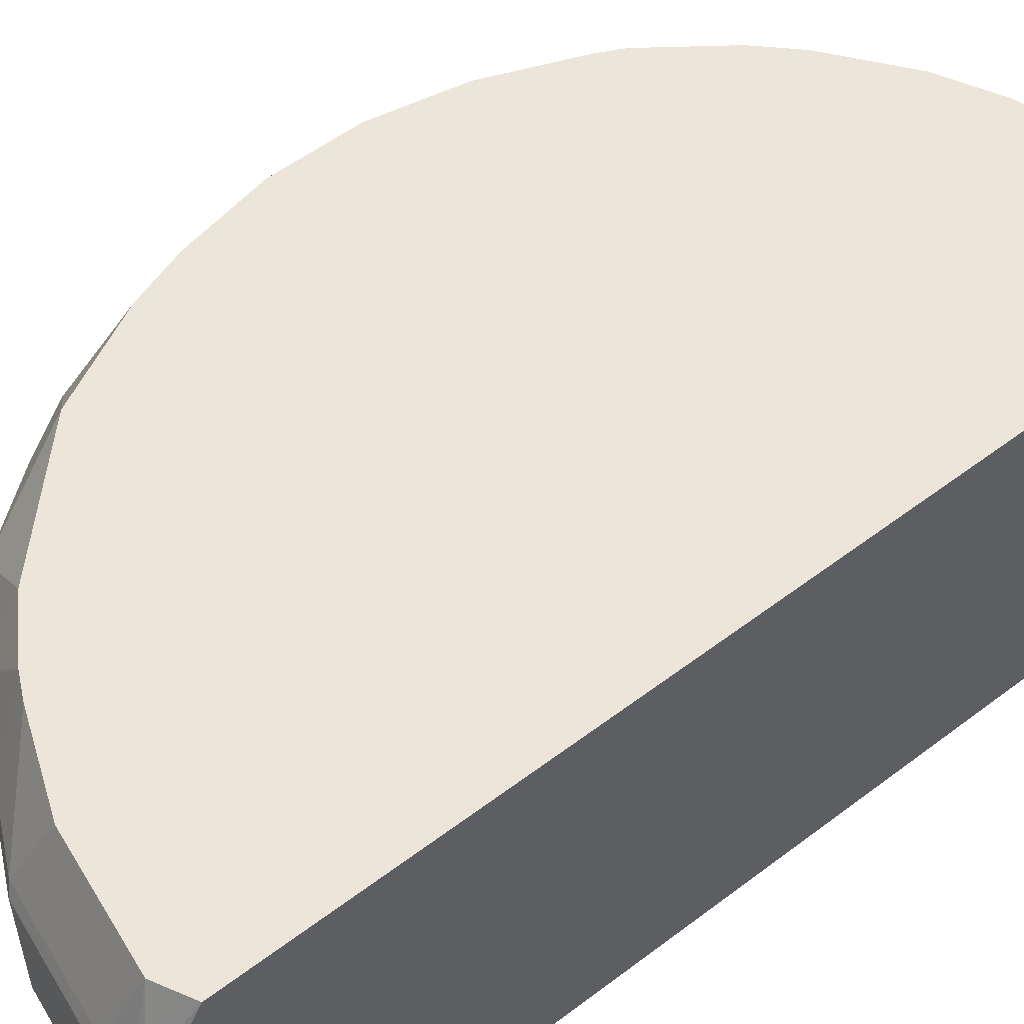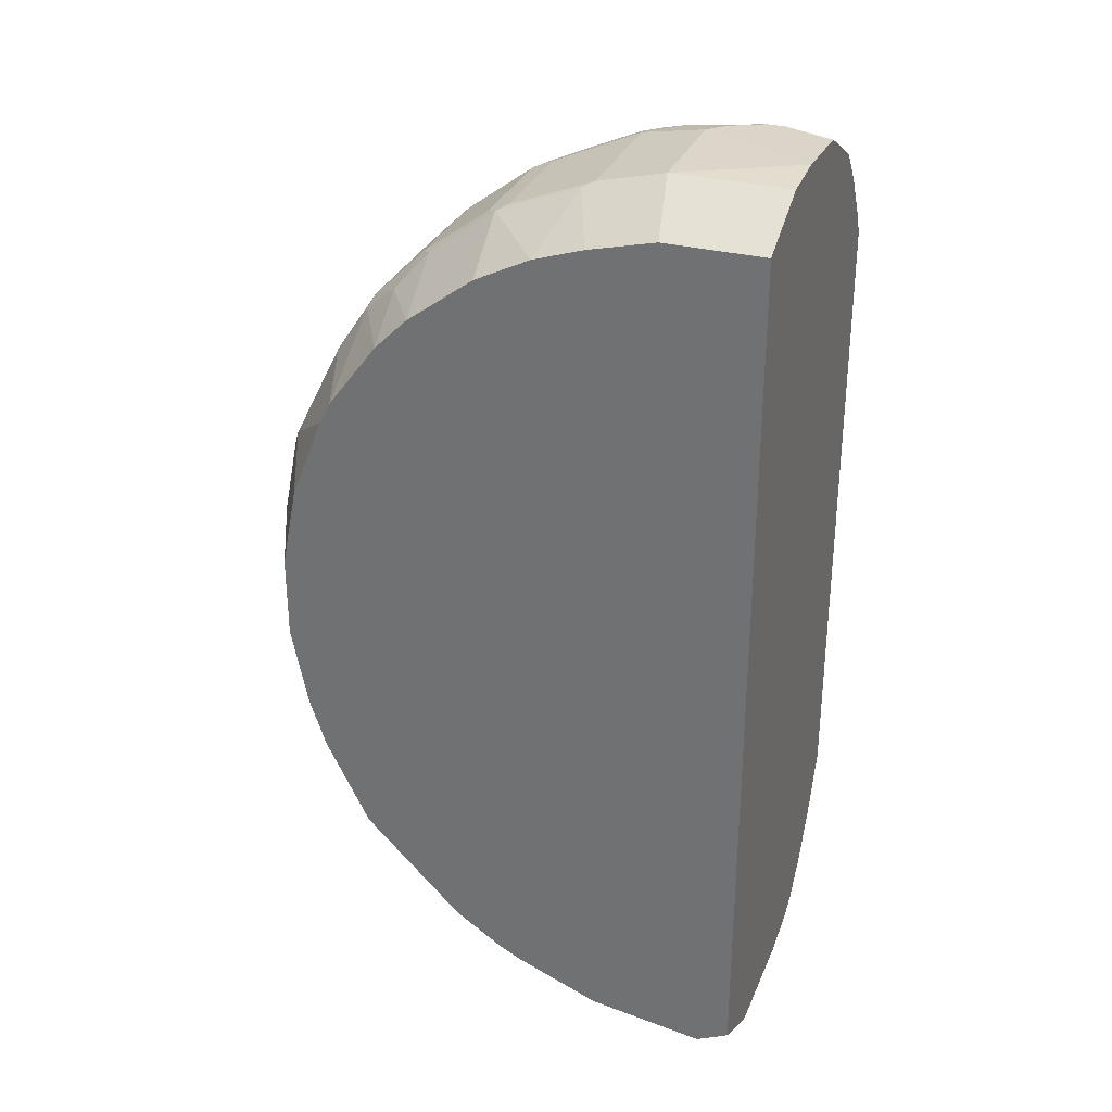
<metadata>
{"format":"obj","ext":"obj","renderer":"f3d","projection":"perspective","resolution":1024,"background":"white","views":[{"elev":54.2,"azim":51.1,"up":"+Z"},{"elev":31.2,"azim":20.1,"up":"+Y"}]}
</metadata>
<code>
v 0.0379 -0.5891 -0.5606
v 0.0379 -0.5891 -0.6956
v 0.0379 -0.587 -0.552
v 0.01929 -0.5984 -0.5598
v 0.01929 -0.5984 -0.6949
v 0.03217 -0.5919 -0.7013
v 0.0379 -0.5791 -0.7529
v 0.02573 -0.5856 -0.5341
v 0.0379 -0.5408 -0.4723
v -0.01932 -0.5984 -0.5598
v -1.307e-05 -0.5598 -0.4723
v -1.307e-05 -0.5984 -0.7142
v 0.01929 -0.5936 -0.7166
v 0.0379 -0.5788 -0.7533
v 0.02573 -0.5469 -0.4723
v 0.0379 0.4825 -0.4723
v -0.01932 -0.5984 -0.6949
v -0.02576 -0.5919 -0.547
v -0.1609 -0.5727 -0.547
v -0.1545 -0.5791 -0.5598
v -0.1352 -0.5404 -0.4723
v -0.1352 -0.5791 -0.7142
v -0.1159 -0.5791 -0.7335
v -0.05794 -0.5791 -0.7529
v -0.05794 -0.5727 -0.7657
v 0.0379 -0.5727 -0.7657
v 0.0379 0.5211 -0.5598
v -0.07724 0.4825 -0.4723
v -0.1545 -0.5791 -0.6949
v -0.1673 -0.5727 -0.5598
v -0.2317 -0.5018 -0.4723
v -0.2446 -0.4954 -0.4723
v -0.2505 -0.4924 -0.4723
v -0.2574 -0.489 -0.4723
v -0.2381 -0.534 -0.547
v -0.2462 -0.5309 -0.5502
v -0.1641 -0.5742 -0.7046
v -0.1255 -0.5742 -0.7432
v -0.06759 -0.5742 -0.7625
v -0.05794 -0.5662 -0.7786
v 0.0379 -0.5662 -0.7786
v 0.0379 0.5259 -0.6201
v -0.09655 0.5211 -0.5598
v -0.1545 0.4632 -0.4723
v -0.1094 0.5147 -0.5534
v -0.1673 -0.5727 -0.6949
v -0.2446 -0.534 -0.5598
v -0.3233 -0.4922 -0.5502
v -0.3153 -0.4954 -0.547
v -0.3153 -0.4504 -0.4723
v -0.3346 -0.489 -0.5598
v -0.1931 -0.5598 -0.7142
v -0.2027 -0.555 -0.7239
v -0.1641 -0.555 -0.7625
v -0.1352 -0.567 -0.7529
v -0.07724 -0.567 -0.7721
v -0.09655 -0.5469 -0.7979
v 0.0379 -0.5469 -0.7979
v -0.03863 0.5211 -0.7335
v -0.07724 0.5211 -0.7142
v -0.09655 0.5211 -0.6949
v 0.0379 0.5197 -0.7149
v -0.01932 0.5211 -0.7335
v -0.1738 0.5019 -0.5598
v -0.2124 0.444 -0.4723
v -0.1867 0.4954 -0.5534
v -0.2446 -0.534 -0.7142
v -0.4006 -0.4343 -0.5502
v -0.4118 -0.3539 -0.4723
v -0.3989 -0.4375 -0.5598
v -0.3346 -0.489 -0.6949
v -0.2799 -0.5163 -0.7432
v -0.2124 -0.5477 -0.7335
v -0.1931 -0.5477 -0.7529
v -0.1738 -0.5477 -0.7721
v -0.1159 -0.5477 -0.7914
v -0.1738 -0.5276 -0.7979
v -0.1159 -0.534 -0.8043
v -0.1159 -0.489 -0.8365
v -0.07724 -0.4697 -0.8558
v -0.05794 -0.5276 -0.8172
v -1.307e-05 -0.5083 -0.8365
v 0.0379 -0.5276 -0.8172
v -0.03219 0.5147 -0.7464
v -0.04506 0.5083 -0.7593
v -0.1352 0.5019 -0.7529
v -0.1738 0.5019 -0.7142
v 0.0379 0.5136 -0.7272
v -0.01288 0.5147 -0.7464
v -0.2702 0.4632 -0.5598
v -0.2831 0.4569 -0.5534
v -0.2381 0.4311 -0.4723
v -0.2959 -0.5083 -0.7335
v -0.4504 -0.3732 -0.5598
v -0.4311 -0.3345 -0.4723
v -0.4584 -0.3571 -0.5502
v -0.3989 -0.4375 -0.6949
v -0.3957 -0.4391 -0.7046
v -0.3732 -0.4504 -0.7335
v -0.3281 -0.4898 -0.7142
v -0.3474 -0.4704 -0.7335
v -0.3571 -0.4584 -0.7432
v -0.3088 -0.4898 -0.7529
v -0.2799 -0.5066 -0.7625
v -0.2606 -0.5163 -0.7625
v -0.251 -0.5083 -0.7786
v -0.2124 -0.5083 -0.7979
v -0.1931 -0.489 -0.8172
v -0.1738 -0.4697 -0.8365
v -0.1159 -0.431 -0.8751
v -0.01932 -0.4504 -0.8751
v -1.307e-05 -0.4504 -0.8751
v 0.0379 -0.4697 -0.8558
v -0.04506 0.489 -0.7979
v -0.1416 0.489 -0.7786
v -0.1641 0.4922 -0.7625
v -0.1513 0.4987 -0.7496
v -0.1706 0.4987 -0.7303
v -0.1834 0.4922 -0.7432
v -0.2799 0.4536 -0.7239
v -0.2702 0.4632 -0.6949
v -0.01288 0.4954 -0.785
v 0.0379 0.4774 -0.7941
v 0.02573 0.4761 -0.8043
v -0.02576 0.489 -0.7979
v -0.2831 0.4569 -0.6885
v -0.2959 0.4504 -0.5663
v -0.3732 0.3925 -0.5663
v -0.3603 0.3989 -0.5534
v -0.3539 0.3538 -0.4723
v -0.2766 0.4117 -0.4723
v -0.2716 0.4144 -0.4723
v -0.4504 -0.3732 -0.7142
v -0.489 -0.3153 -0.5598
v -0.4341 -0.3286 -0.4723
v -0.497 -0.2992 -0.5502
v -0.4118 -0.4118 -0.7335
v -0.3571 -0.4488 -0.7625
v -0.3764 -0.4295 -0.7625
v -0.3185 -0.468 -0.7818
v -0.251 -0.489 -0.7979
v -0.2124 -0.4504 -0.8365
v -0.1931 -0.431 -0.8558
v -0.1352 -0.4077 -0.8831
v -0.1159 -0.4053 -0.888
v -0.01932 -0.4247 -0.888
v 0.009641 -0.4343 -0.8831
v 0.01929 -0.4439 -0.8759
v 0.0379 -0.4692 -0.856
v -0.006449 0.4117 -0.8558
v -0.08368 0.4311 -0.8365
v -0.1223 0.4504 -0.8172
v -0.1416 0.4696 -0.7979
v -0.1995 0.4504 -0.7979
v -0.2381 0.4504 -0.7786
v -0.2606 0.4536 -0.7625
v -0.2959 0.4504 -0.7013
v 0.0379 0.4729 -0.8011
v 0.0379 0.4311 -0.8365
v -0.3732 0.3925 -0.7013
v -0.4311 0.3346 -0.5663
v -0.3957 0.357 -0.5357
v -0.3732 0.3346 -0.4723
v -0.415 -0.3909 -0.7625
v -0.489 -0.3153 -0.7142
v -0.4697 -0.3345 -0.7335
v -0.4729 -0.3136 -0.7625
v -0.4536 -0.3522 -0.7432
v -0.5019 -0.2895 -0.5598
v -0.4633 -0.2703 -0.4723
v -0.4826 -0.2316 -0.4723
v -0.5357 -0.2027 -0.5502
v -0.3378 -0.4295 -0.8011
v -0.2799 -0.468 -0.8011
v -0.2414 -0.4295 -0.8397
v -0.2221 -0.4101 -0.859
v -0.2124 -0.4077 -0.8638
v -0.2124 -0.3692 -0.8831
v -0.1931 -0.3668 -0.888
v -1.307e-05 -0.4247 -0.888
v 0.0379 -0.4053 -0.888
v 0.0379 -0.4439 -0.8689
v 0.0379 -0.4564 -0.8627
v -0.103 0.3731 -0.8751
v 0.0379 0.3731 -0.8751
v 0.0379 0.3674 -0.878
v 0.0379 0.3603 -0.8815
v 0.0379 0.3475 -0.888
v -0.09655 0.3475 -0.888
v -0.1802 0.4311 -0.8172
v -0.2381 0.4311 -0.7979
v -0.2766 0.4311 -0.7786
v -0.2734 0.4472 -0.7561
v -0.2927 0.4472 -0.7175
v -0.2992 0.415 -0.7818
v -0.3185 0.415 -0.7625
v -0.3153 0.4311 -0.7207
v -0.3925 0.3731 -0.7207
v -0.4118 0.3538 -0.7207
v -0.4311 0.3346 -0.7013
v -0.4697 0.2766 -0.5663
v -0.4375 0.3217 -0.5534
v -0.3925 0.3152 -0.4723
v -0.3764 -0.3909 -0.8011
v -0.4343 -0.3522 -0.7818
v -0.5019 -0.2895 -0.7142
v -0.497 -0.2919 -0.7335
v -0.4922 -0.2944 -0.7432
v -0.4922 -0.275 -0.7625
v -0.4922 -0.2365 -0.7818
v -0.4729 -0.2365 -0.8011
v -0.5405 -0.193 -0.5598
v -0.5019 -0.1736 -0.4723
v -0.555 -0.1062 -0.5502
v -0.3185 -0.333 -0.859
v -0.2606 -0.3522 -0.8783
v -0.251 -0.3498 -0.8831
v -0.2317 -0.3474 -0.888
v -0.1995 0.3346 -0.8751
v -0.1931 0.3088 -0.888
v -0.2027 0.415 -0.8204
v -0.2349 0.3507 -0.8526
v -0.2606 0.415 -0.8011
v -0.2992 0.3957 -0.8011
v -0.2766 0.4117 -0.7979
v -0.3571 0.3764 -0.7818
v -0.3957 0.357 -0.7625
v -0.3346 0.4117 -0.74
v -0.4504 0.296 -0.74
v -0.4697 0.2766 -0.7207
v -0.4826 0.251 -0.5598
v -0.4762 0.2637 -0.5534
v -0.4504 0.2381 -0.4723
v -0.3957 -0.3715 -0.8011
v -0.3571 -0.333 -0.8397
v -0.4343 -0.3136 -0.8011
v -0.5405 -0.193 -0.7142
v -0.5357 -0.1954 -0.7335
v -0.5309 -0.1978 -0.7432
v -0.5115 -0.1978 -0.7818
v -0.3571 -0.2365 -0.8783
v -0.3764 -0.2557 -0.859
v -0.4922 -0.1978 -0.8011
v -0.5598 -0.09648 -0.5598
v -0.5598 -0.1157 -0.5792
v -0.5212 -0.07711 -0.4723
v -0.3185 -0.2944 -0.8783
v -0.3088 -0.2919 -0.8831
v -0.3088 -0.2703 -0.888
v -0.2221 0.3184 -0.8783
v -0.2414 0.3378 -0.859
v -0.2702 0.251 -0.888
v -0.3764 0.3378 -0.8011
v -0.3957 0.3378 -0.7818
v -0.4536 0.2799 -0.7625
v -0.4697 0.2573 -0.7593
v -0.4729 0.2605 -0.7432
v -0.489 0.2381 -0.7207
v -0.4826 0.251 -0.7142
v -0.4955 0.2252 -0.5534
v -0.4633 0.2123 -0.4723
v -0.415 -0.2944 -0.8204
v -0.5598 -0.1157 -0.6757
v -0.5598 -0.09648 -0.7142
v -0.5405 -0.1736 -0.7335
v -0.5341 -0.1801 -0.7464
v -0.5148 -0.1801 -0.785
v -0.5083 -0.1672 -0.7979
v -0.3957 -0.2171 -0.859
v -0.4375 -0.1801 -0.8429
v -0.3603 -0.2187 -0.8815
v -0.3474 -0.234 -0.8831
v -0.4955 -0.1801 -0.8043
v -0.4343 -0.1978 -0.8397
v -0.5598 0.03855 -0.5598
v -0.5212 0.01929 -0.4723
v -0.3474 -0.2123 -0.888
v -0.2992 0.2605 -0.8783
v -0.3185 0.2799 -0.859
v -0.2895 0.2316 -0.888
v -0.415 0.2413 -0.8204
v -0.4343 0.2605 -0.8011
v -0.4536 0.2605 -0.7818
v -0.4697 0.2381 -0.7786
v -0.5115 0.1834 -0.7432
v -0.5083 0.1994 -0.7207
v -0.5341 0.1479 -0.5534
v -0.5019 0.1158 -0.4723
v -0.5598 -0.05785 -0.7335
v -0.5405 -0.1351 -0.7529
v -0.5341 -0.1415 -0.7657
v -0.489 -0.1286 -0.8172
v -0.4311 -0.1286 -0.8558
v -0.5276 -0.1286 -0.7786
v -0.5276 -0.03221 -0.7979
v -0.3989 -0.1029 -0.8815
v -0.3796 -0.1609 -0.8815
v -0.5405 0.1351 -0.5598
v -0.5598 0.03855 -0.6949
v -0.3861 -0.09648 -0.888
v -0.3378 0.2026 -0.8783
v -0.3764 0.2026 -0.859
v -0.3281 0.1737 -0.888
v -0.3893 0.1963 -0.8526
v -0.4504 0.2381 -0.7979
v -0.489 0.1608 -0.7979
v -0.4922 0.1834 -0.7818
v -0.5115 0.164 -0.7625
v -0.5212 0.1737 -0.7142
v -0.5244 0.1383 -0.7561
v -0.5405 0.1158 -0.7335
v -0.5469 -0.05147 -0.7593
v -0.5534 -0.06435 -0.7464
v -0.5598 -0.01934 -0.7335
v -0.5341 -0.04498 -0.785
v -0.4697 -0.07073 -0.8365
v -0.4118 -0.08999 -0.8751
v -0.5469 -0.01295 -0.7593
v -0.5276 0.0643 -0.7786
v -0.5083 0.1029 -0.7979
v -0.489 0.08356 -0.8172
v -0.4697 0.006416 -0.8365
v -0.4118 0.02568 -0.8751
v -0.5405 0.1351 -0.6949
v -0.5598 0.01929 -0.7142
v -0.3861 0.01929 -0.888
v -0.3764 0.1254 -0.8783
v -0.3925 0.1801 -0.8558
v -0.3925 0.1029 -0.8751
v -0.3667 0.09644 -0.888
v -0.4729 0.1834 -0.8011
v -0.4311 0.08356 -0.8558
v -0.5083 0.1416 -0.7786
v -0.5276 0.1222 -0.7593
v -0.5405 0.05781 -0.7529
f 204 205 234
f 196 227 228
f 196 228 197
f 197 228 198
f 202 232 233
f 198 228 227
f 198 227 199
f 199 229 200
f 204 234 235
f 202 233 203
f 200 229 230
f 201 230 259
f 201 259 231
f 201 231 232
f 196 226 227
f 199 227 229
f 195 226 196
f 190 221 191
f 193 197 194
f 176 217 177
f 177 217 178
f 178 217 218
f 204 235 215
f 178 218 179
f 184 189 219
f 184 219 190
f 189 220 219
f 195 224 226
f 190 219 221
f 191 219 222
f 191 222 223
f 191 223 224
f 191 224 225
f 191 225 192
f 192 225 224
f 192 224 195
f 193 196 197
f 191 221 219
f 205 211 236
f 220 278 250
f 206 237 238
f 219 250 251
f 219 251 222
f 220 252 278
f 222 251 223
f 223 251 224
f 224 251 253
f 224 253 226
f 226 253 254
f 226 254 227
f 227 254 255
f 227 255 229
f 229 255 230
f 230 255 256
f 230 256 257
f 230 257 258
f 176 216 217
f 230 258 259
f 219 220 250
f 205 236 234
f 218 248 249
f 216 248 217
f 206 238 207
f 207 238 239
f 207 239 208
f 208 239 209
f 209 239 240
f 210 240 243
f 210 243 211
f 211 241 242
f 211 242 236
f 211 243 241
f 212 244 245
f 212 245 263
f 212 263 237
f 214 246 244
f 215 235 247
f 215 247 216
f 216 247 248
f 217 248 218
f 175 216 176
f 148 182 183
f 173 215 216
f 145 180 146
f 146 180 147
f 147 180 181
f 147 181 148
f 148 183 149
f 148 181 182
f 150 184 151
f 150 159 185
f 150 185 186
f 150 186 187
f 150 187 188
f 150 188 189
f 150 189 184
f 151 184 152
f 152 184 190
f 152 190 154
f 152 154 153
f 145 181 180
f 154 190 191
f 145 188 181
f 145 220 189
f 231 259 258
f 142 176 143
f 143 176 177
f 143 177 144
f 144 177 178
f 144 178 179
f 144 179 145
f 145 179 218
f 145 218 249
f 145 249 277
f 145 277 300
f 145 300 326
f 145 326 330
f 145 330 303
f 145 303 280
f 145 280 252
f 145 252 220
f 145 189 188
f 173 216 175
f 154 191 155
f 155 192 156
f 165 207 208
f 165 208 167
f 165 167 166
f 167 208 209
f 167 209 240
f 167 240 210
f 167 210 211
f 167 211 205
f 169 212 237
f 169 237 206
f 171 213 172
f 172 213 246
f 172 246 214
f 172 214 244
f 172 244 212
f 173 175 174
f 173 204 215
f 165 206 207
f 155 191 192
f 164 205 204
f 164 168 167
f 156 193 194
f 156 194 157
f 156 192 195
f 156 195 196
f 156 196 193
f 157 194 197
f 157 197 160
f 160 198 199
f 160 199 200
f 160 197 198
f 161 200 230
f 161 230 201
f 161 201 232
f 161 232 202
f 161 202 162
f 162 202 203
f 162 203 163
f 164 167 205
f 231 258 286
f 295 321 322
f 231 309 324
f 289 314 318
f 289 318 312
f 290 313 291
f 291 313 315
f 291 315 295
f 291 295 294
f 292 316 317
f 289 313 290
f 292 295 316
f 295 319 320
f 295 320 321
f 142 175 176
f 295 322 323
f 295 323 317
f 295 317 316
f 295 315 313
f 295 318 319
f 289 312 313
f 287 298 288
f 285 311 309
f 278 280 303
f 278 303 301
f 278 301 302
f 278 302 279
f 279 302 281
f 281 302 282
f 282 302 304
f 282 304 305
f 282 305 284
f 282 284 283
f 284 305 306
f 284 306 307
f 284 307 308
f 284 308 285
f 285 309 286
f 285 308 310
f 285 310 311
f 295 313 312
f 295 312 318
f 296 317 300
f 296 300 297
f 309 311 324
f 310 334 311
f 311 334 335
f 311 335 314
f 311 314 325
f 314 335 318
f 318 335 319
f 319 335 334
f 319 334 320
f 320 334 333
f 321 332 323
f 321 323 322
f 323 332 329
f 323 329 326
f 326 329 330
f 327 330 329
f 328 329 332
f 307 310 308
f 275 324 299
f 307 334 310
f 307 320 333
f 299 311 325
f 299 324 311
f 300 317 323
f 300 323 326
f 301 303 330
f 301 330 327
f 301 327 302
f 302 327 329
f 302 329 328
f 304 328 306
f 304 306 331
f 304 331 305
f 305 331 306
f 306 328 332
f 306 332 321
f 306 321 320
f 306 320 307
f 307 333 334
f 275 298 324
f 275 288 298
f 275 276 288
f 240 268 243
f 241 243 269
f 241 269 270
f 241 270 271
f 241 271 272
f 241 272 248
f 241 248 247
f 243 268 273
f 243 273 270
f 243 270 274
f 243 274 269
f 244 246 276
f 244 276 275
f 244 275 299
f 244 299 325
f 244 325 314
f 244 314 289
f 240 267 268
f 244 289 264
f 239 267 240
f 238 266 239
f 231 324 298
f 231 298 287
f 231 287 260
f 231 260 232
f 232 260 233
f 233 260 287
f 233 287 261
f 234 236 262
f 234 262 235
f 235 262 241
f 235 241 247
f 236 242 241
f 236 241 262
f 237 263 264
f 237 264 265
f 237 265 238
f 238 265 266
f 239 266 267
f 231 286 309
f 244 264 263
f 248 272 249
f 266 291 267
f 267 291 268
f 268 292 317
f 268 317 293
f 268 293 270
f 268 270 273
f 268 291 294
f 268 294 295
f 268 295 292
f 269 274 270
f 270 293 317
f 270 317 296
f 270 296 297
f 270 297 271
f 271 277 272
f 271 297 300
f 271 300 277
f 266 290 291
f 244 263 245
f 265 290 266
f 264 289 290
f 249 272 277
f 250 278 279
f 250 279 251
f 251 279 253
f 252 280 278
f 253 279 281
f 253 281 282
f 253 282 283
f 253 283 254
f 254 283 255
f 255 283 284
f 255 284 256
f 256 284 285
f 256 285 257
f 257 285 258
f 258 285 286
f 261 287 288
f 264 290 265
f 141 175 142
f 302 328 304
f 140 174 141
f 25 40 41
f 25 41 26
f 27 42 43
f 28 43 45
f 28 45 44
f 29 46 37
f 30 36 47
f 25 39 40
f 30 47 67
f 30 52 46
f 34 48 49
f 34 49 35
f 34 50 48
f 35 49 48
f 35 48 36
f 36 48 51
f 30 67 52
f 24 39 25
f 23 39 24
f 23 38 39
f 12 25 26
f 12 26 14
f 16 27 43
f 16 43 28
f 19 30 20
f 19 21 31
f 19 31 32
f 19 32 33
f 19 33 34
f 19 34 35
f 19 35 36
f 19 36 30
f 20 30 46
f 20 46 29
f 22 29 37
f 22 37 38
f 22 38 23
f 36 51 47
f 37 46 52
f 37 52 53
f 37 53 54
f 48 50 68
f 48 68 51
f 50 69 68
f 51 68 70
f 51 70 97
f 51 97 71
f 52 67 53
f 53 67 72
f 53 72 73
f 53 73 74
f 53 74 54
f 54 74 75
f 54 75 55
f 55 75 76
f 55 76 56
f 56 76 57
f 57 76 77
f 47 71 67
f 12 24 25
f 47 51 71
f 44 64 66
f 37 54 38
f 38 54 55
f 38 55 39
f 39 55 56
f 39 56 40
f 40 56 57
f 40 57 58
f 40 58 41
f 42 59 60
f 42 60 61
f 42 61 43
f 42 62 63
f 42 63 59
f 43 61 87
f 43 87 64
f 43 64 45
f 44 45 64
f 44 66 65
f 12 22 23
f 12 29 22
f 12 17 29
f 1 62 42
f 1 42 27
f 1 27 16
f 1 16 9
f 1 9 3
f 1 3 4
f 1 4 5
f 1 5 2
f 2 5 6
f 2 6 7
f 3 8 4
f 3 9 8
f 4 10 17
f 4 17 12
f 4 12 5
f 4 8 11
f 4 11 10
f 1 88 62
f 5 12 13
f 1 123 88
f 1 159 158
f 141 174 175
f 1 2 7
f 1 7 14
f 1 14 26
f 1 26 41
f 1 41 58
f 1 58 83
f 1 83 113
f 1 113 149
f 1 149 183
f 1 183 182
f 1 182 181
f 1 181 188
f 1 188 187
f 1 187 186
f 1 186 185
f 1 185 159
f 1 158 123
f 57 77 78
f 5 13 7
f 7 13 12
f 9 135 95
f 9 95 69
f 9 69 50
f 9 50 34
f 9 34 33
f 9 33 32
f 9 32 31
f 9 31 21
f 9 21 11
f 9 11 15
f 10 11 18
f 10 18 19
f 10 19 20
f 10 20 29
f 10 29 17
f 11 19 18
f 11 21 19
f 9 170 135
f 5 7 6
f 9 171 170
f 9 246 213
f 7 12 14
f 8 9 15
f 8 15 11
f 9 16 28
f 9 28 44
f 9 44 65
f 9 65 92
f 9 92 132
f 9 132 131
f 9 131 130
f 9 130 163
f 9 163 203
f 9 203 233
f 9 233 261
f 9 261 288
f 9 288 276
f 9 276 246
f 9 213 171
f 57 78 79
f 12 23 24
f 57 80 81
f 108 142 143
f 108 143 109
f 109 143 110
f 110 143 144
f 110 144 145
f 110 145 146
f 110 146 111
f 111 146 147
f 111 147 112
f 112 147 148
f 112 148 113
f 113 148 149
f 114 125 150
f 114 150 151
f 114 151 152
f 114 152 153
f 115 153 154
f 108 141 142
f 115 154 155
f 107 141 108
f 106 140 141
f 94 165 133
f 95 135 136
f 95 136 96
f 97 133 98
f 98 133 137
f 98 137 99
f 99 138 102
f 99 102 101
f 99 101 100
f 99 137 164
f 99 164 139
f 99 139 138
f 102 138 103
f 103 138 140
f 103 140 104
f 104 106 105
f 104 140 106
f 106 141 107
f 94 134 165
f 115 155 116
f 116 118 117
f 133 166 167
f 133 167 168
f 133 168 164
f 134 136 169
f 134 169 206
f 134 206 165
f 135 170 136
f 136 170 171
f 136 171 172
f 136 172 212
f 136 212 169
f 138 139 173
f 138 173 140
f 139 164 204
f 139 204 173
f 57 79 80
f 140 173 174
f 133 165 166
f 116 119 118
f 133 164 137
f 129 162 130
f 116 155 156
f 116 156 119
f 119 156 120
f 120 156 157
f 120 157 121
f 121 157 126
f 122 124 125
f 123 158 124
f 124 158 159
f 124 159 150
f 124 150 125
f 127 157 160
f 127 160 128
f 128 160 200
f 128 200 161
f 128 161 162
f 128 162 129
f 130 162 163
f 94 136 134
f 114 153 115
f 57 82 58
f 68 94 70
f 68 95 96
f 68 96 94
f 70 94 133
f 70 133 97
f 71 97 98
f 71 98 99
f 71 99 100
f 71 100 93
f 72 93 101
f 72 101 102
f 72 102 103
f 72 103 104
f 72 104 105
f 72 105 73
f 73 105 74
f 74 105 75
f 67 93 72
f 75 105 106
f 67 71 93
f 65 66 91
f 57 81 82
f 94 96 136
f 58 82 83
f 59 63 89
f 59 89 84
f 59 84 114
f 59 114 85
f 59 85 86
f 59 86 60
f 60 86 87
f 60 87 61
f 62 88 89
f 62 89 63
f 64 90 91
f 64 91 66
f 64 87 121
f 64 121 90
f 65 91 92
f 75 106 77
f 68 69 95
f 77 106 107
f 87 118 119
f 87 119 120
f 87 120 121
f 88 122 89
f 88 123 124
f 88 124 122
f 89 122 125
f 90 121 126
f 87 117 118
f 90 126 91
f 91 157 127
f 91 127 128
f 91 128 129
f 91 129 130
f 91 130 131
f 91 131 132
f 75 77 76
f 93 100 101
f 91 126 157
f 86 117 87
f 91 132 92
f 86 115 116
f 86 116 117
f 77 108 109
f 77 109 79
f 77 79 78
f 79 109 110
f 79 110 80
f 80 110 111
f 80 111 82
f 77 107 108
f 82 111 112
f 82 112 113
f 82 113 83
f 84 89 125
f 84 125 114
f 85 114 115
f 85 115 86
f 80 82 81

</code>
